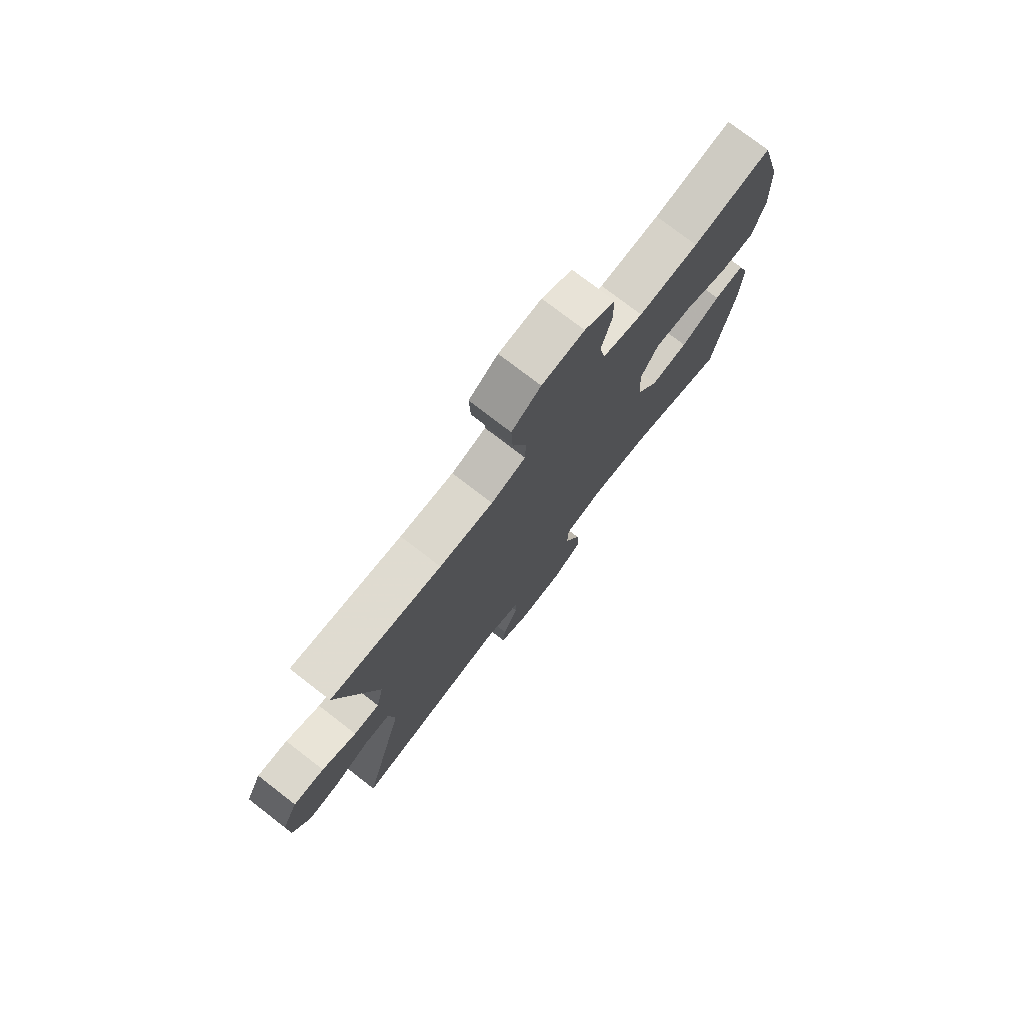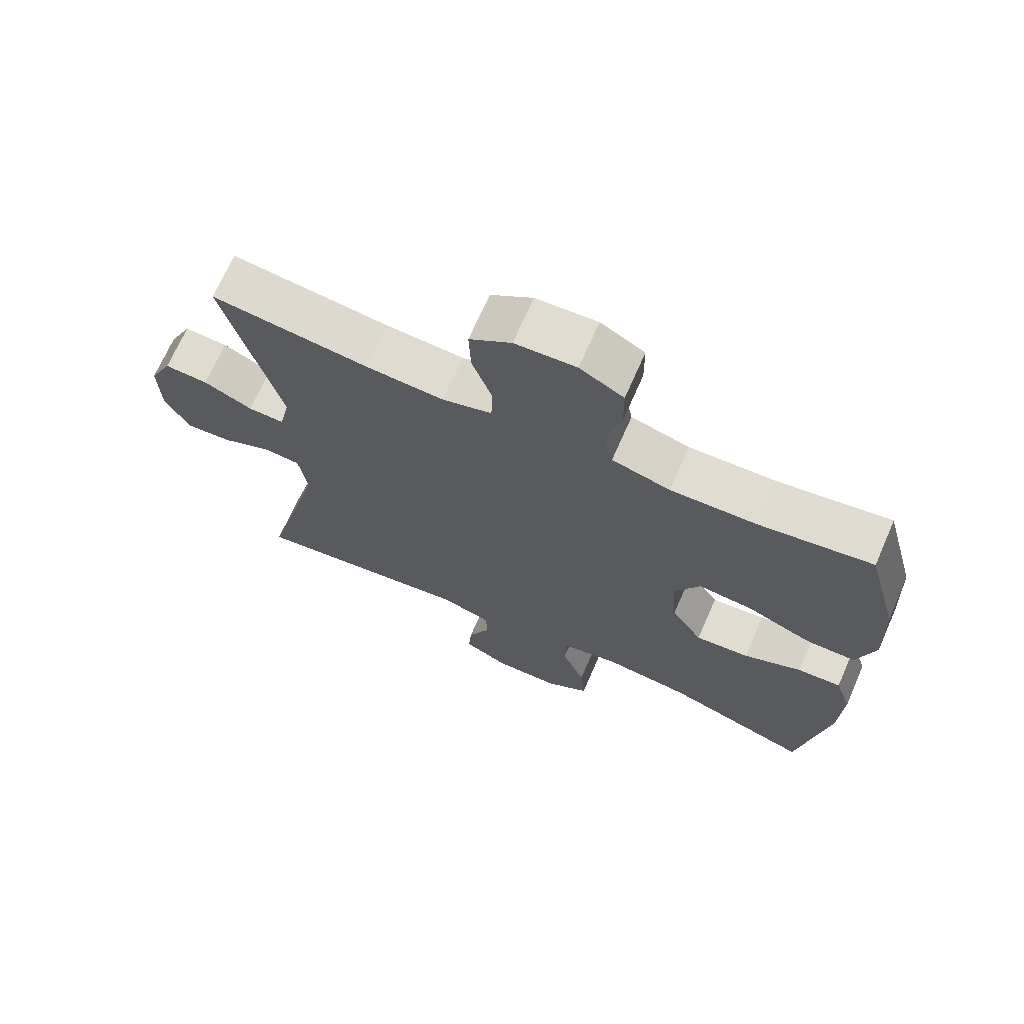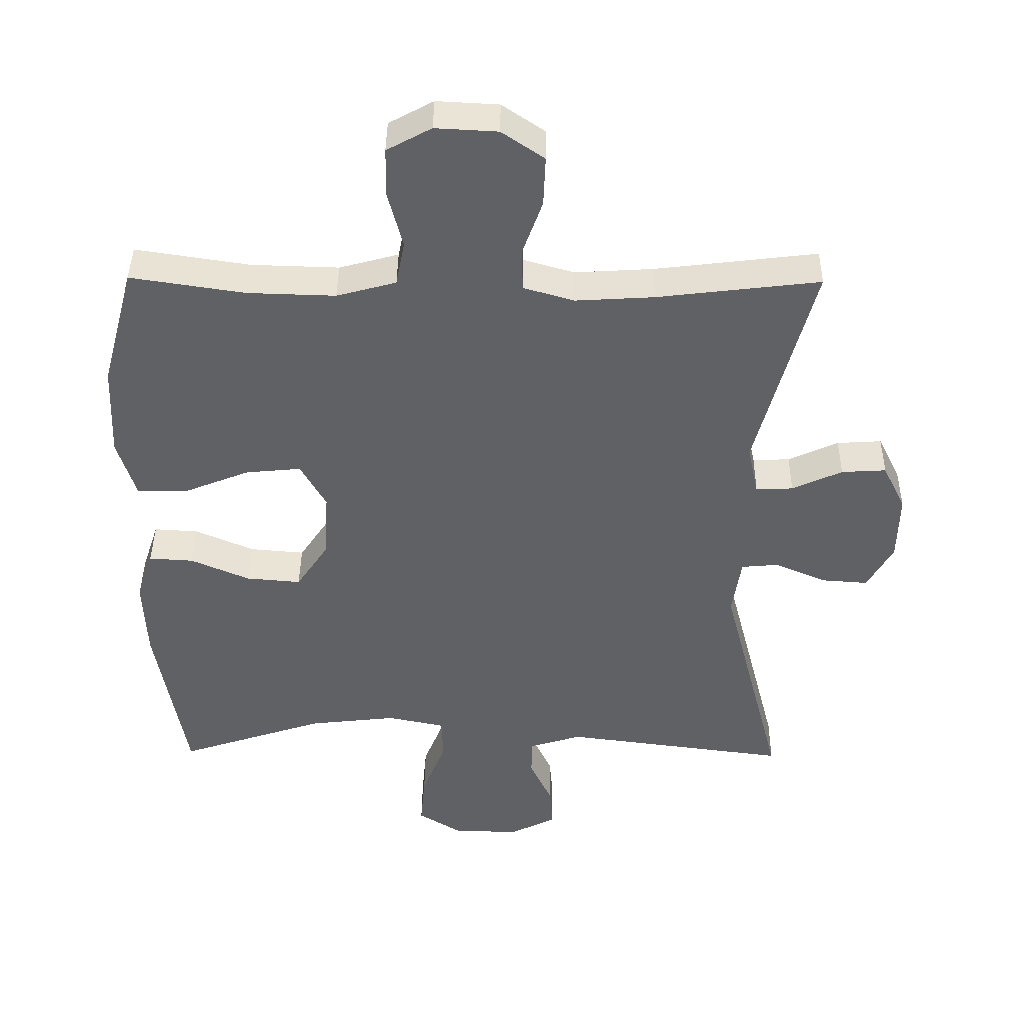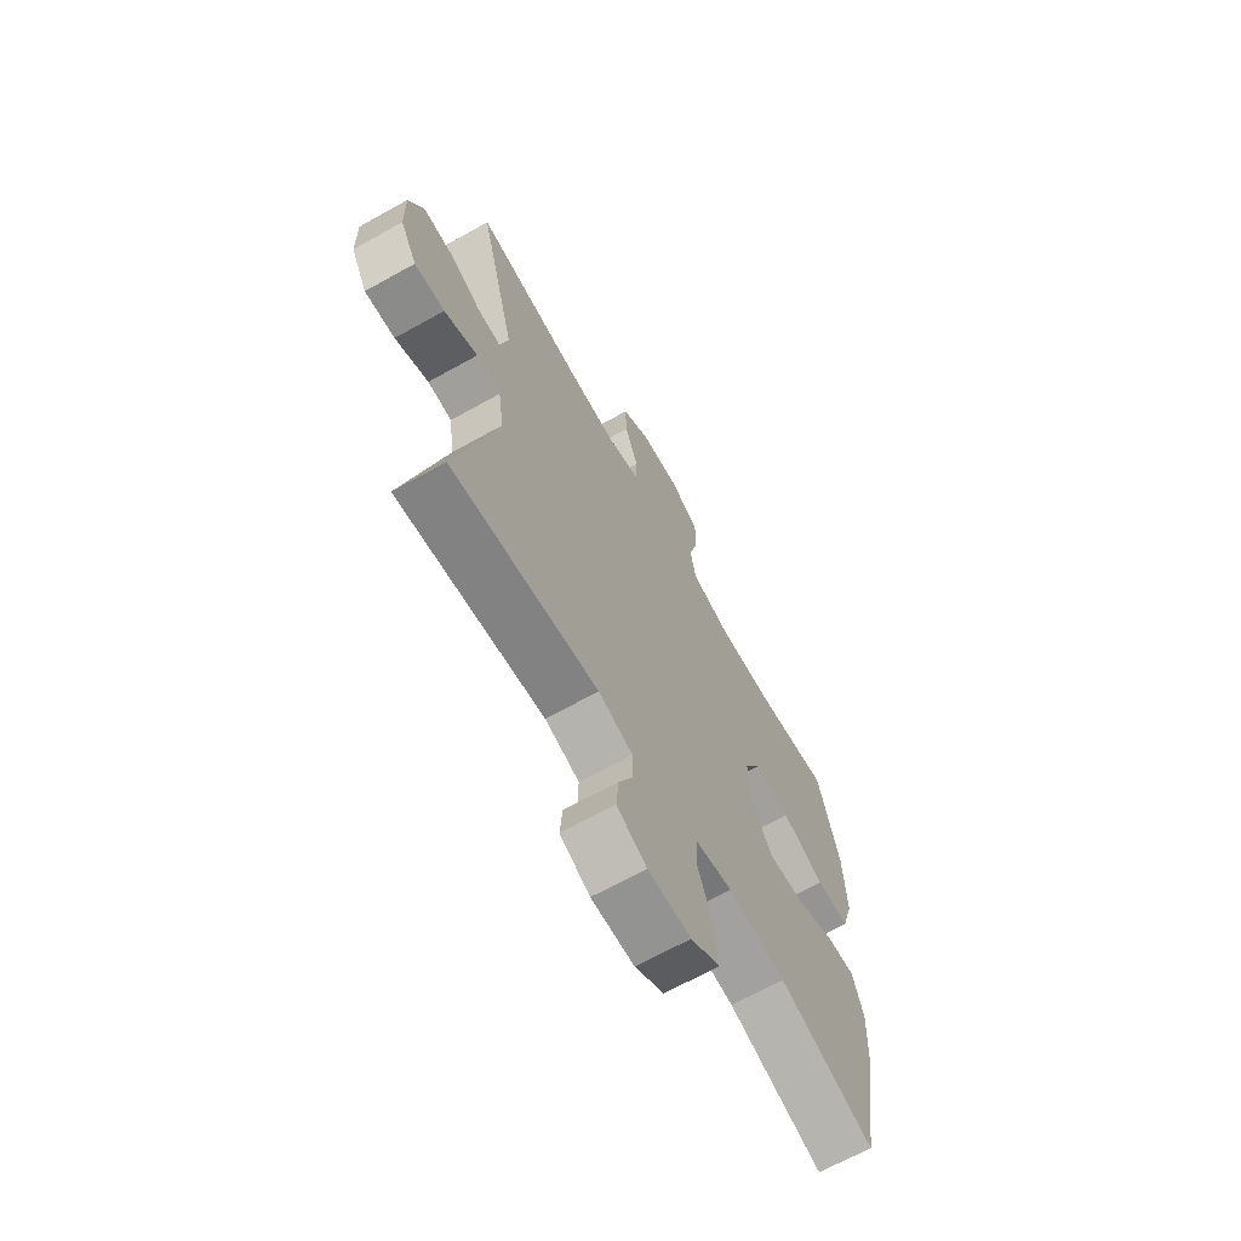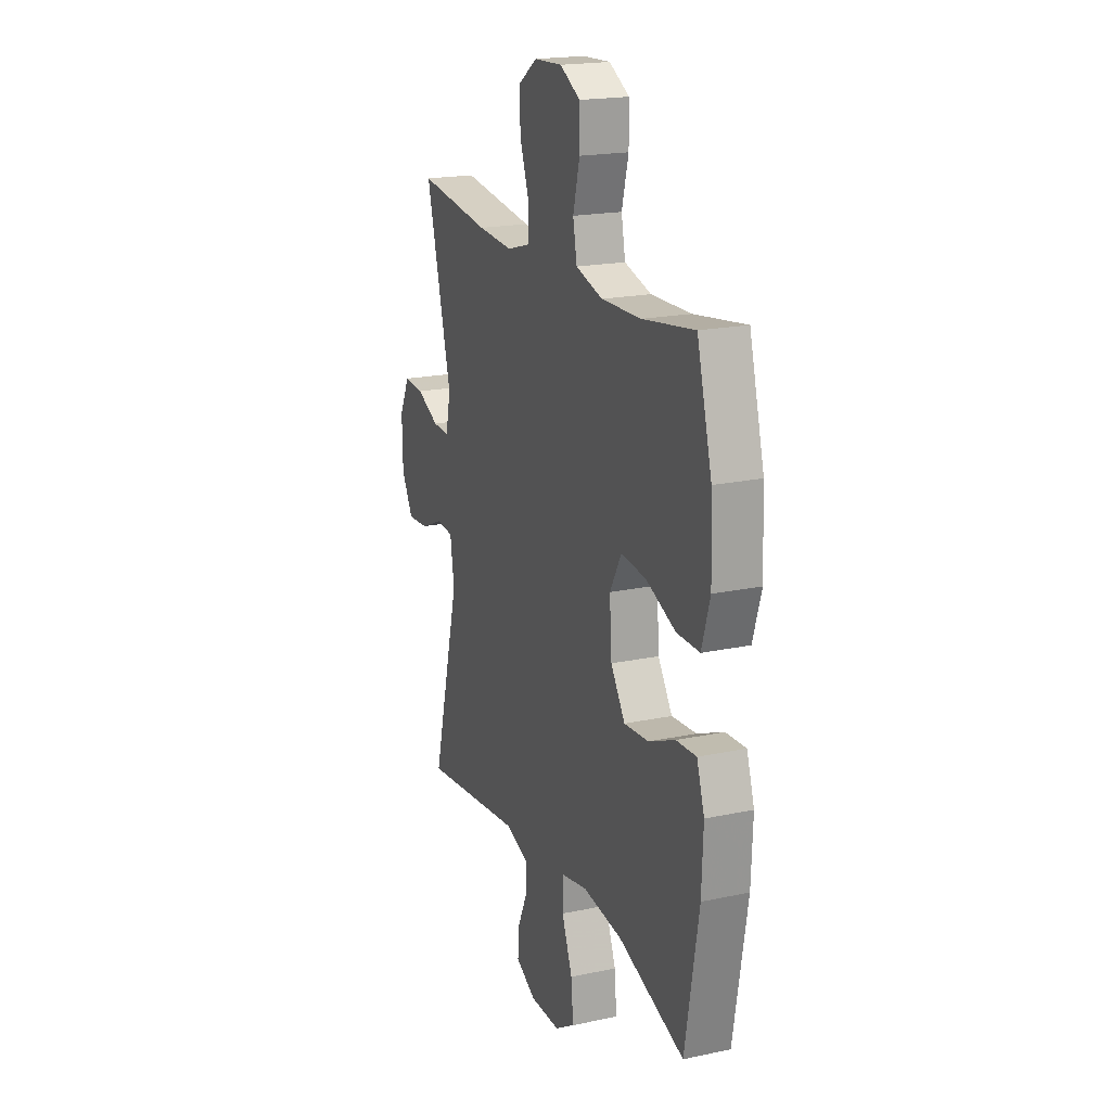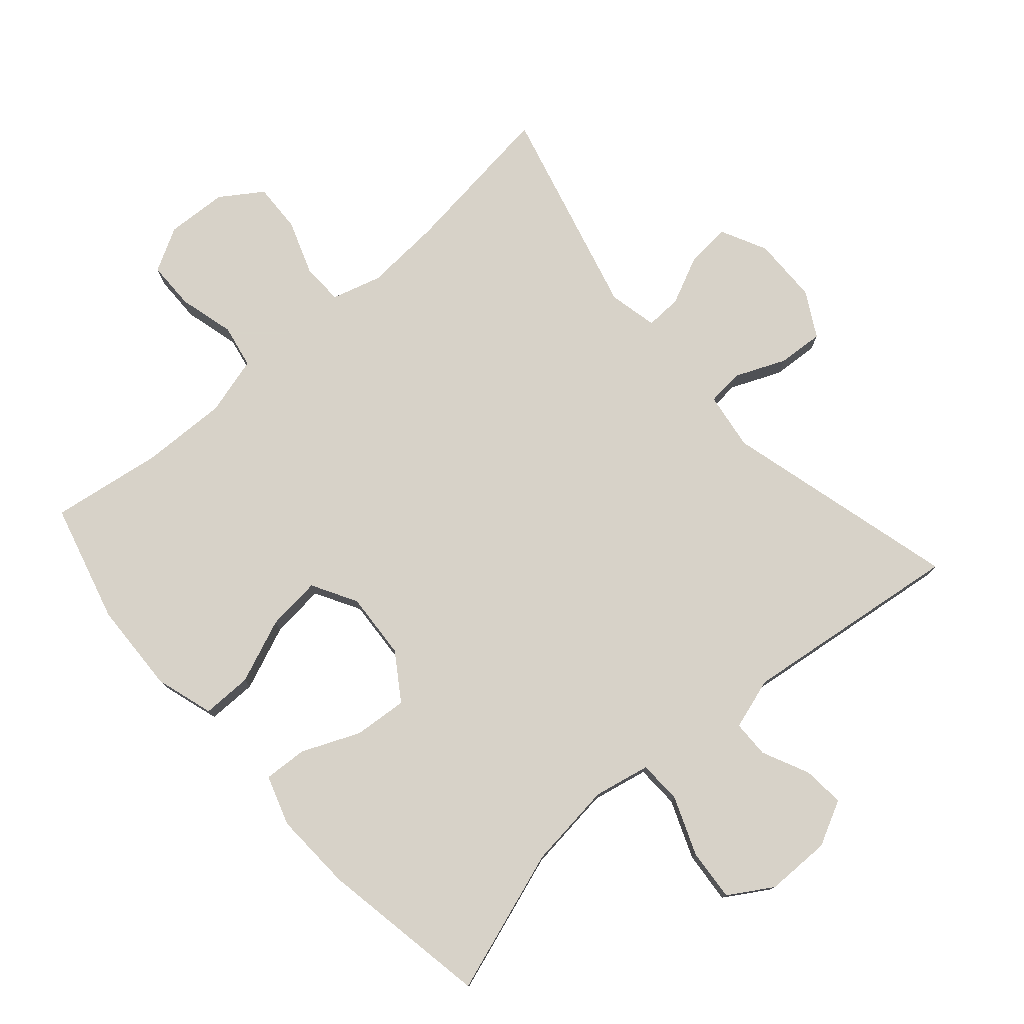
<metadata>
{"format":"obj","ext":"obj","renderer":"f3d","projection":"perspective","resolution":1024,"background":"white","views":[{"elev":76.4,"azim":-52.4,"up":"+Z"},{"elev":69.5,"azim":23.7,"up":"+Z"},{"elev":41.4,"azim":-179.4,"up":"+Z"},{"elev":-67.1,"azim":-60.8,"up":"+Z"},{"elev":19.7,"azim":68.5,"up":"+Z"},{"elev":77.3,"azim":138.6,"up":"+Y"}]}
</metadata>
<code>
v -0.5 0.07 0.5
v -0.26 0.07 0.471
v -0.144 0.07 0.464
v -0.069 0.07 0.486
v -0.067 0.07 0.548
v -0.097 0.07 0.631
v -0.1 0.07 0.705
v -0.037 0.07 0.748
v 0.055 0.07 0.753
v 0.121 0.07 0.717
v 0.122 0.07 0.644
v 0.1 0.07 0.56
v 0.113 0.07 0.494
v 0.201 0.07 0.47
v 0.331 0.07 0.474
v 0.5 0.07 0.5
v 0.549 0.07 0.32
v 0.555 0.07 0.182
v 0.528 0.07 0.094
v 0.453 0.07 0.094
v 0.356 0.07 0.133
v 0.274 0.07 0.141
v 0.236 0.07 0.073
v 0.243 0.07 -0.028
v 0.29 0.07 -0.098
v 0.371 0.07 -0.091
v 0.458 0.07 -0.053
v 0.524 0.07 -0.049
v 0.549 0.07 -0.124
v 0.544 0.07 -0.244
v 0.5 0.07 -0.5
v 0.283 0.07 -0.428
v 0.152 0.07 -0.413
v 0.067 0.07 -0.431
v 0.065 0.07 -0.496
v 0.1 0.07 -0.584
v 0.107 0.07 -0.662
v 0.041 0.07 -0.703
v -0.057 0.07 -0.704
v -0.125 0.07 -0.67
v -0.12 0.07 -0.607
v -0.087 0.07 -0.536
v -0.088 0.07 -0.48
v -0.166 0.07 -0.456
v -0.5 0.07 -0.5
v -0.408 0.07 -0.145
v -0.421 0.07 -0.058
v -0.476 0.07 -0.053
v -0.552 0.07 -0.086
v -0.621 0.07 -0.091
v -0.659 0.07 -0.023
v -0.661 0.07 0.077
v -0.627 0.07 0.146
v -0.561 0.07 0.142
v -0.487 0.07 0.108
v -0.432 0.07 0.106
v -0.416 0.07 0.18
v -0.5 0 0.5
v -0.26 0 0.471
v -0.144 0 0.464
v -0.069 0 0.486
v -0.067 0 0.548
v -0.097 0 0.631
v -0.1 0 0.705
v -0.037 0 0.748
v 0.055 0 0.753
v 0.121 0 0.717
v 0.122 0 0.644
v 0.1 0 0.56
v 0.113 0 0.494
v 0.201 0 0.47
v 0.331 0 0.474
v 0.5 0 0.5
v 0.549 0 0.32
v 0.555 0 0.182
v 0.528 0 0.094
v 0.453 0 0.094
v 0.356 0 0.133
v 0.274 0 0.141
v 0.236 0 0.073
v 0.243 0 -0.028
v 0.29 0 -0.098
v 0.371 0 -0.091
v 0.458 0 -0.053
v 0.524 0 -0.049
v 0.549 0 -0.124
v 0.544 0 -0.244
v 0.5 0 -0.5
v 0.283 0 -0.428
v 0.152 0 -0.413
v 0.067 0 -0.431
v 0.065 0 -0.496
v 0.1 0 -0.584
v 0.107 0 -0.662
v 0.041 0 -0.703
v -0.057 0 -0.704
v -0.125 0 -0.67
v -0.12 0 -0.607
v -0.087 0 -0.536
v -0.088 0 -0.48
v -0.166 0 -0.456
v -0.5 0 -0.5
v -0.408 0 -0.145
v -0.421 0 -0.058
v -0.476 0 -0.053
v -0.552 0 -0.086
v -0.621 0 -0.091
v -0.659 0 -0.023
v -0.661 0 0.077
v -0.627 0 0.146
v -0.561 0 0.142
v -0.487 0 0.108
v -0.432 0 0.106
v -0.416 0 0.18
f 53 54 55
f 52 53 55
f 51 52 55
f 50 51 55
f 49 50 55
f 48 49 55
f 47 48 55 56
f 46 47 56 57
f 44 45 46
f 43 44 46 57
f 40 41 42
f 39 40 42
f 38 39 42
f 37 38 42
f 36 37 42
f 35 36 42
f 34 35 42 43
f 30 31 32
f 29 30 32
f 28 29 32
f 27 28 32
f 26 27 32
f 25 26 32 33
f 24 25 33 34
f 19 20 21
f 18 19 21
f 17 18 21
f 16 17 21
f 15 16 21
f 14 15 21 22
f 13 14 22 23
f 10 11 12
f 9 10 12
f 8 9 12
f 7 8 12
f 6 7 12
f 5 6 12
f 4 5 12 13
f 34 43 57
f 24 34 57
f 23 24 57
f 13 23 57
f 4 13 57
f 3 4 57
f 57 1 2
f 2 3 57
f 112 111 110
f 112 110 109
f 112 109 108
f 112 108 107
f 112 107 106
f 112 106 105
f 113 112 105 104
f 114 113 104 103
f 103 102 101
f 114 103 101 100
f 99 98 97
f 99 97 96
f 99 96 95
f 99 95 94
f 99 94 93
f 99 93 92
f 100 99 92 91
f 89 88 87
f 89 87 86
f 89 86 85
f 89 85 84
f 89 84 83
f 90 89 83 82
f 91 90 82 81
f 78 77 76
f 78 76 75
f 78 75 74
f 78 74 73
f 78 73 72
f 79 78 72 71
f 80 79 71 70
f 69 68 67
f 69 67 66
f 69 66 65
f 69 65 64
f 69 64 63
f 69 63 62
f 70 69 62 61
f 114 100 91
f 114 91 81
f 114 81 80
f 114 80 70
f 114 70 61
f 114 61 60
f 59 58 114
f 114 60 59
f 1 58 59 2
f 2 59 60 3
f 3 60 61 4
f 4 61 62 5
f 5 62 63 6
f 6 63 64 7
f 7 64 65 8
f 8 65 66 9
f 9 66 67 10
f 10 67 68 11
f 11 68 69 12
f 12 69 70 13
f 13 70 71 14
f 14 71 72 15
f 15 72 73 16
f 16 73 74 17
f 17 74 75 18
f 18 75 76 19
f 19 76 77 20
f 20 77 78 21
f 21 78 79 22
f 22 79 80 23
f 23 80 81 24
f 24 81 82 25
f 25 82 83 26
f 26 83 84 27
f 27 84 85 28
f 28 85 86 29
f 29 86 87 30
f 30 87 88 31
f 31 88 89 32
f 32 89 90 33
f 33 90 91 34
f 34 91 92 35
f 35 92 93 36
f 36 93 94 37
f 37 94 95 38
f 38 95 96 39
f 39 96 97 40
f 40 97 98 41
f 41 98 99 42
f 42 99 100 43
f 43 100 101 44
f 44 101 102 45
f 45 102 103 46
f 46 103 104 47
f 47 104 105 48
f 48 105 106 49
f 49 106 107 50
f 50 107 108 51
f 51 108 109 52
f 52 109 110 53
f 53 110 111 54
f 54 111 112 55
f 55 112 113 56
f 56 113 114 57
f 57 114 58 1

</code>
